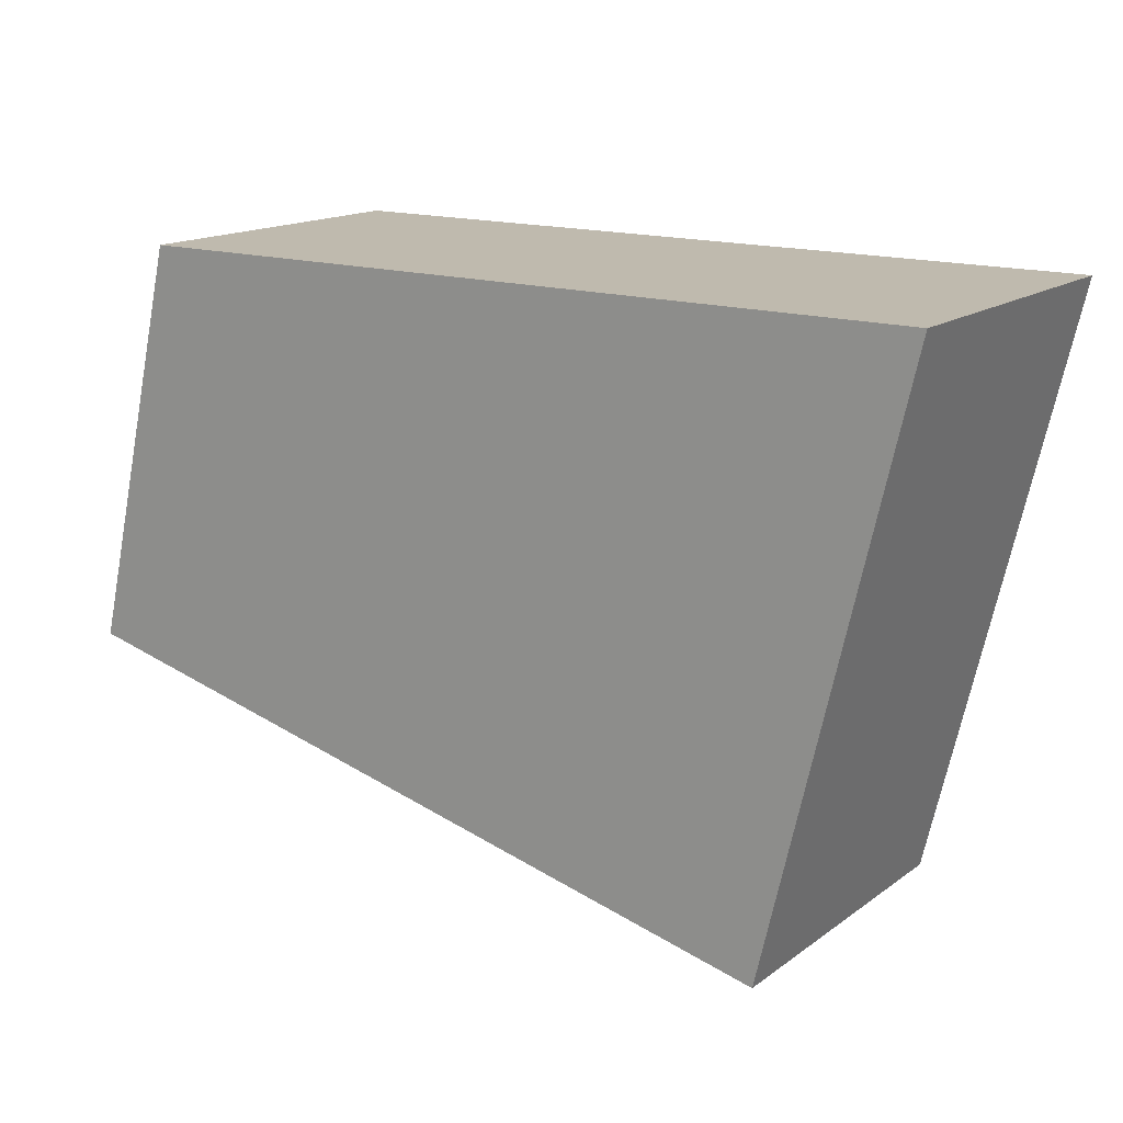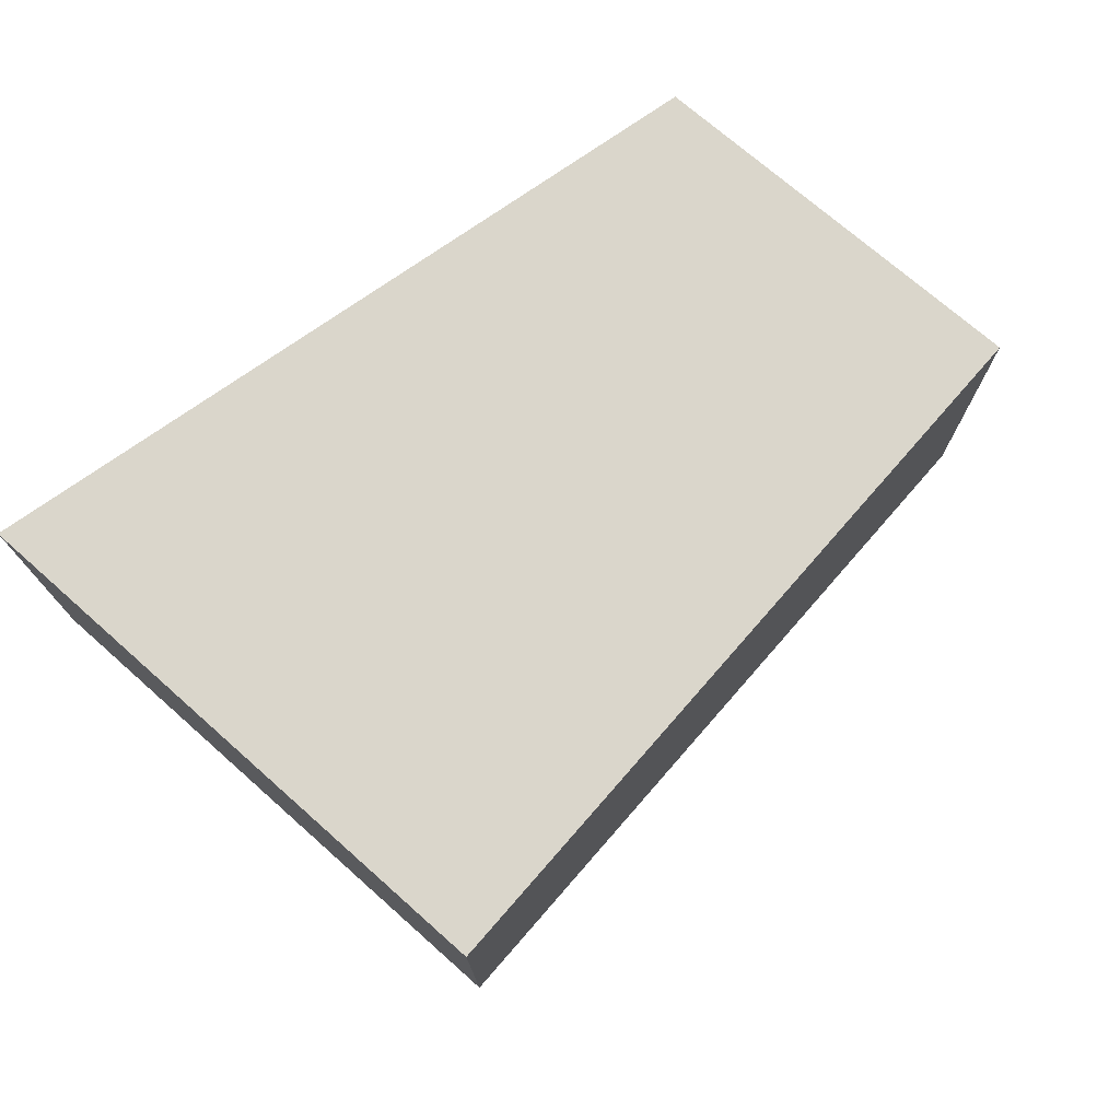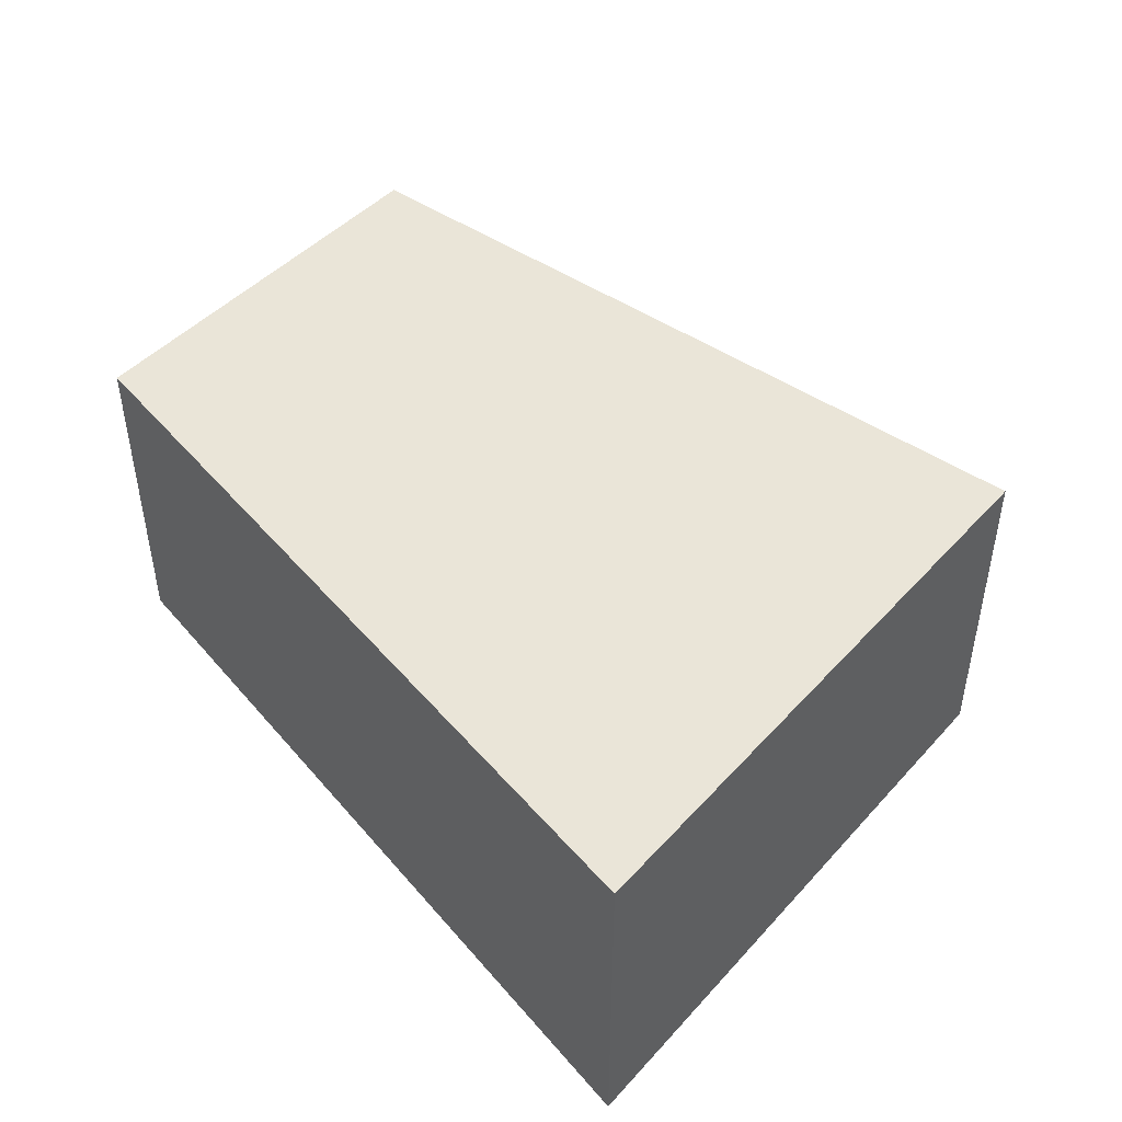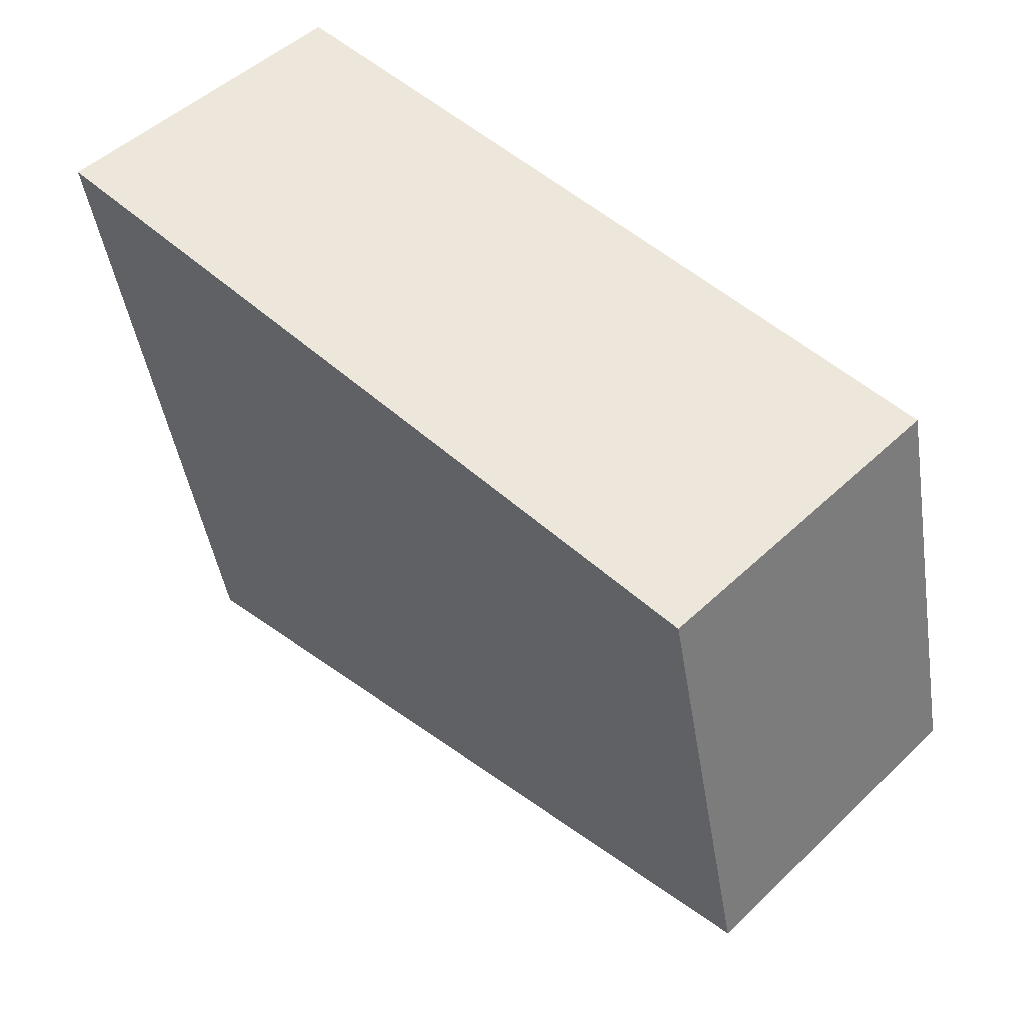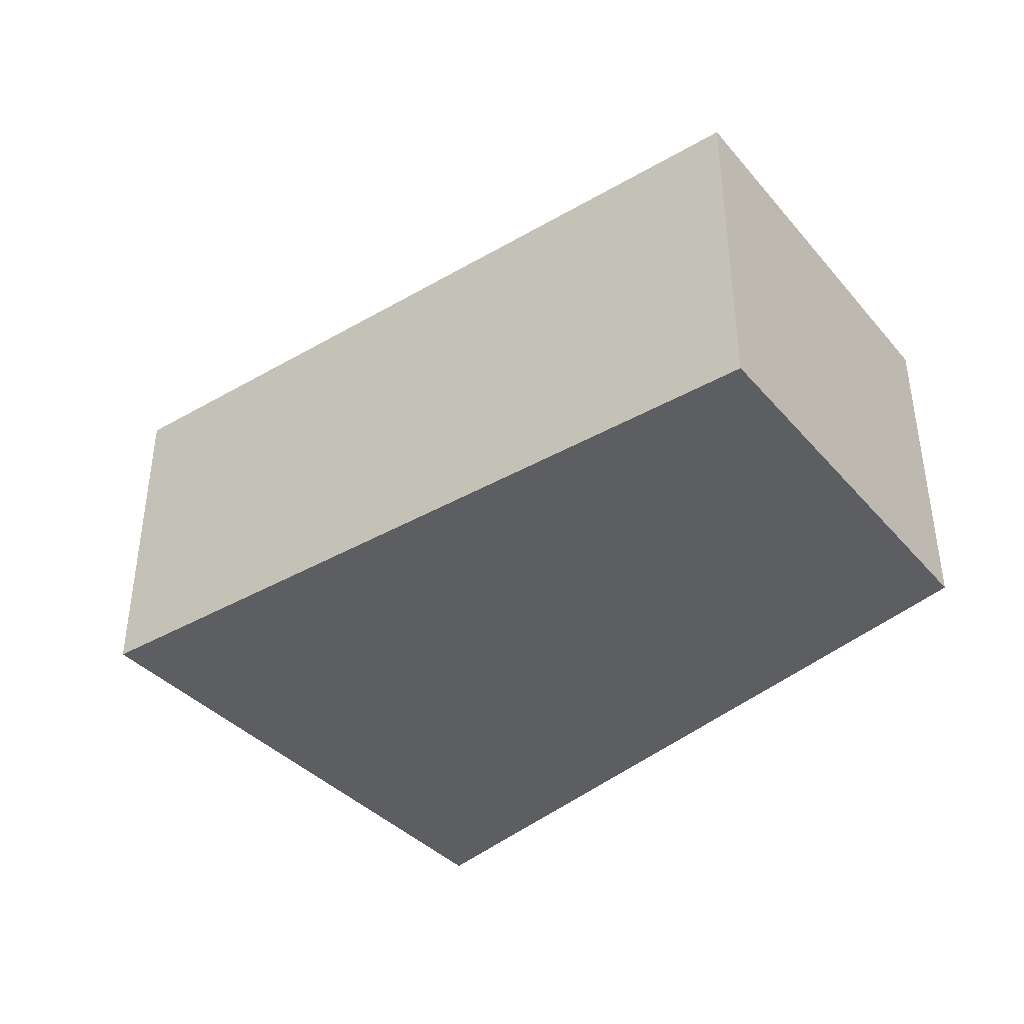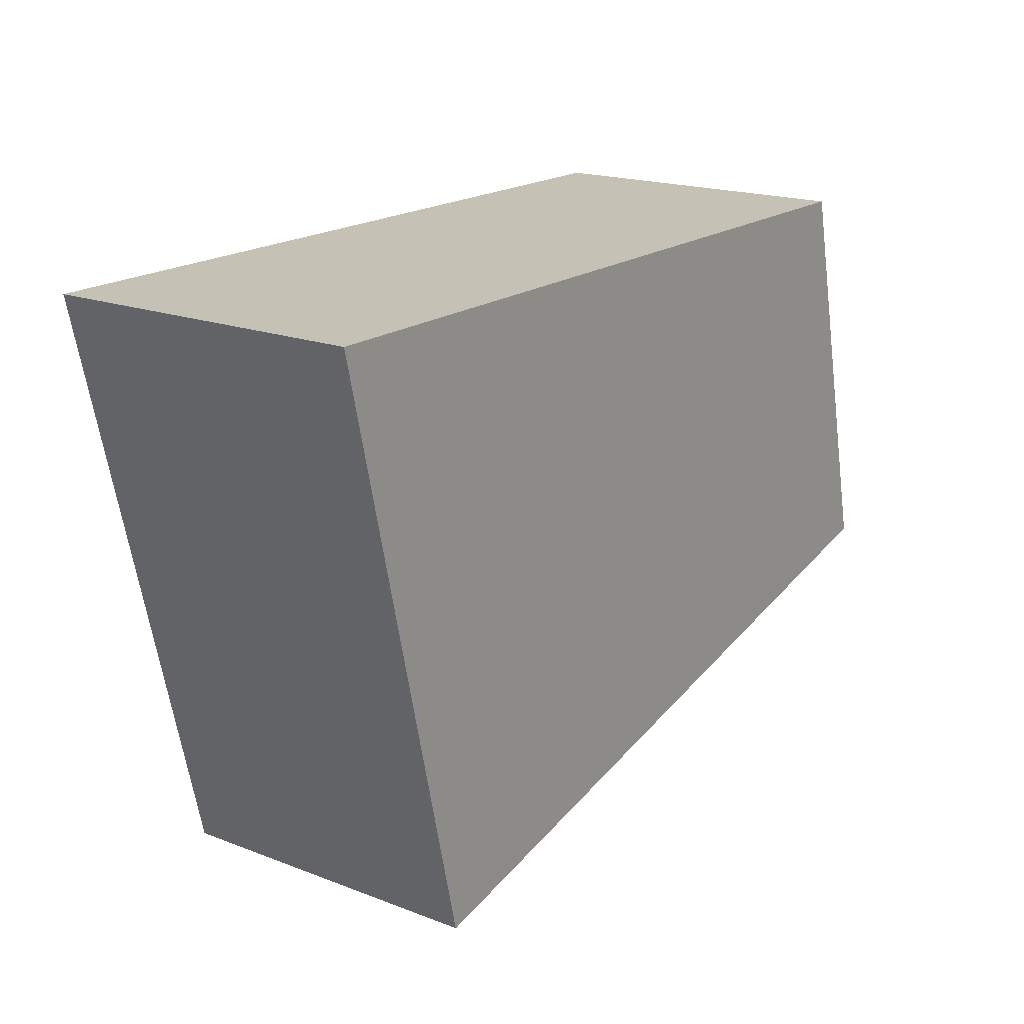
<metadata>
{"format":"obj","ext":"obj","renderer":"f3d","projection":"perspective","resolution":1024,"background":"white","views":[{"elev":15.8,"azim":34.8,"up":"+Z"},{"elev":73.7,"azim":144.6,"up":"+Y"},{"elev":45.1,"azim":52.3,"up":"+Y"},{"elev":51.0,"azim":-135.5,"up":"+Z"},{"elev":-38.4,"azim":-130.5,"up":"+Y"},{"elev":18.7,"azim":126.0,"up":"+Z"}]}
</metadata>
<code>
v  1.922 6.4 8.006
v  9.319 6.4 -2.228
v  0 6.4 3.919e-16
v  17.78 6.4 8.006
v  15.38 6.4 -2.228
v  15.06 6.4 -3.601
v  15.06 2.205e-16 -3.601
v  15.38 1.364e-16 -2.228
v  17.78 -4.902e-16 8.006
v  9.319 1.364e-16 -2.228
v  0 0 0
v  1.922 -4.902e-16 8.006
g defaultobject
f 1 2 3
f 2 1 4
f 2 4 5
f 2 5 6
f 5 7 6
f 7 5 4
f 7 4 8
f 8 4 9
f 7 2 6
f 2 7 3
f 3 7 10
f 3 10 11
f 11 1 3
f 1 11 12
f 12 4 1
f 4 12 9
f 10 12 11
f 12 10 9
f 9 10 8
f 8 10 7

</code>
